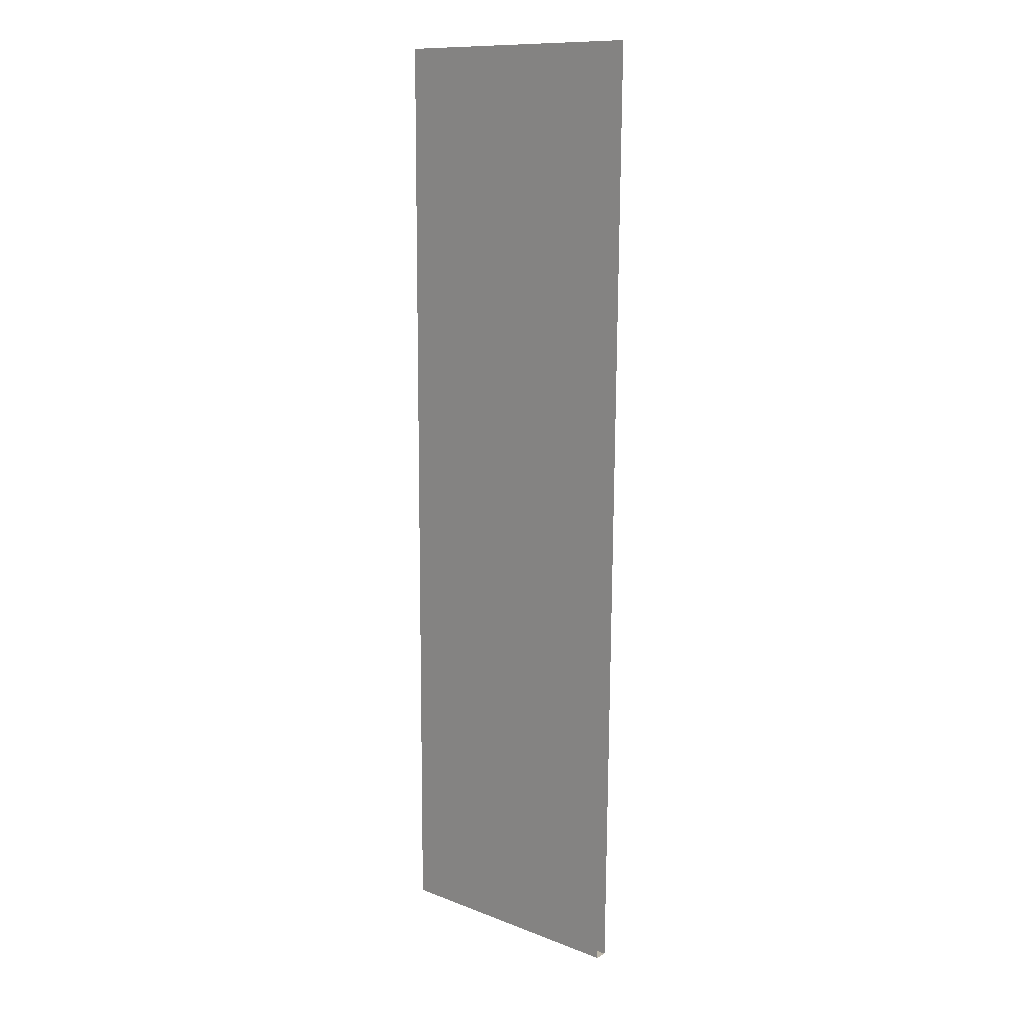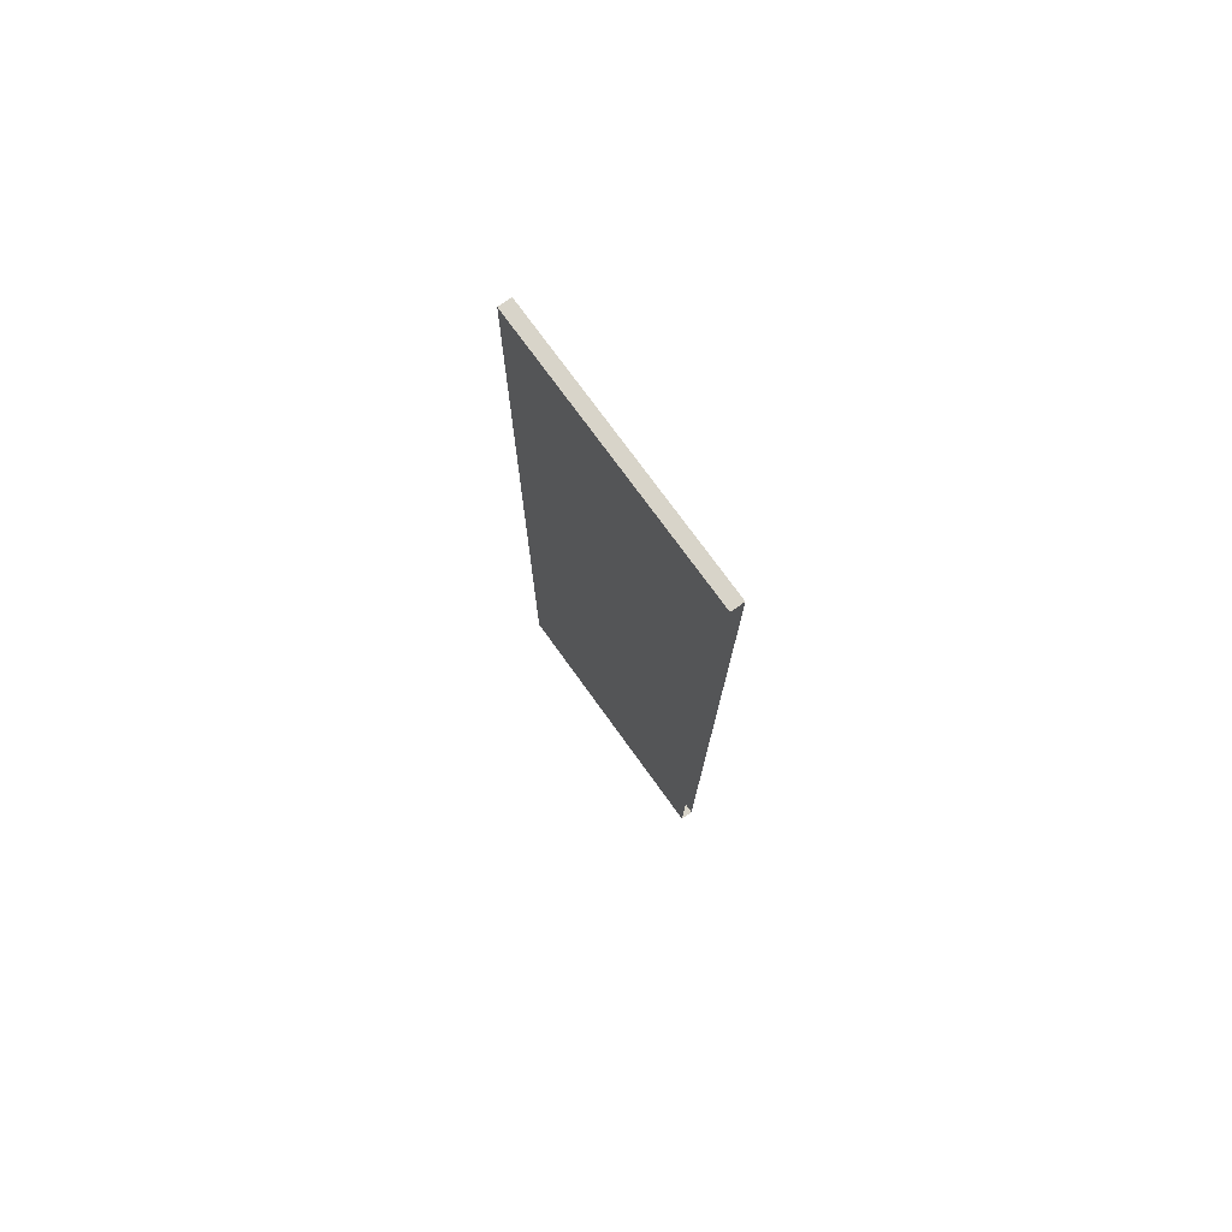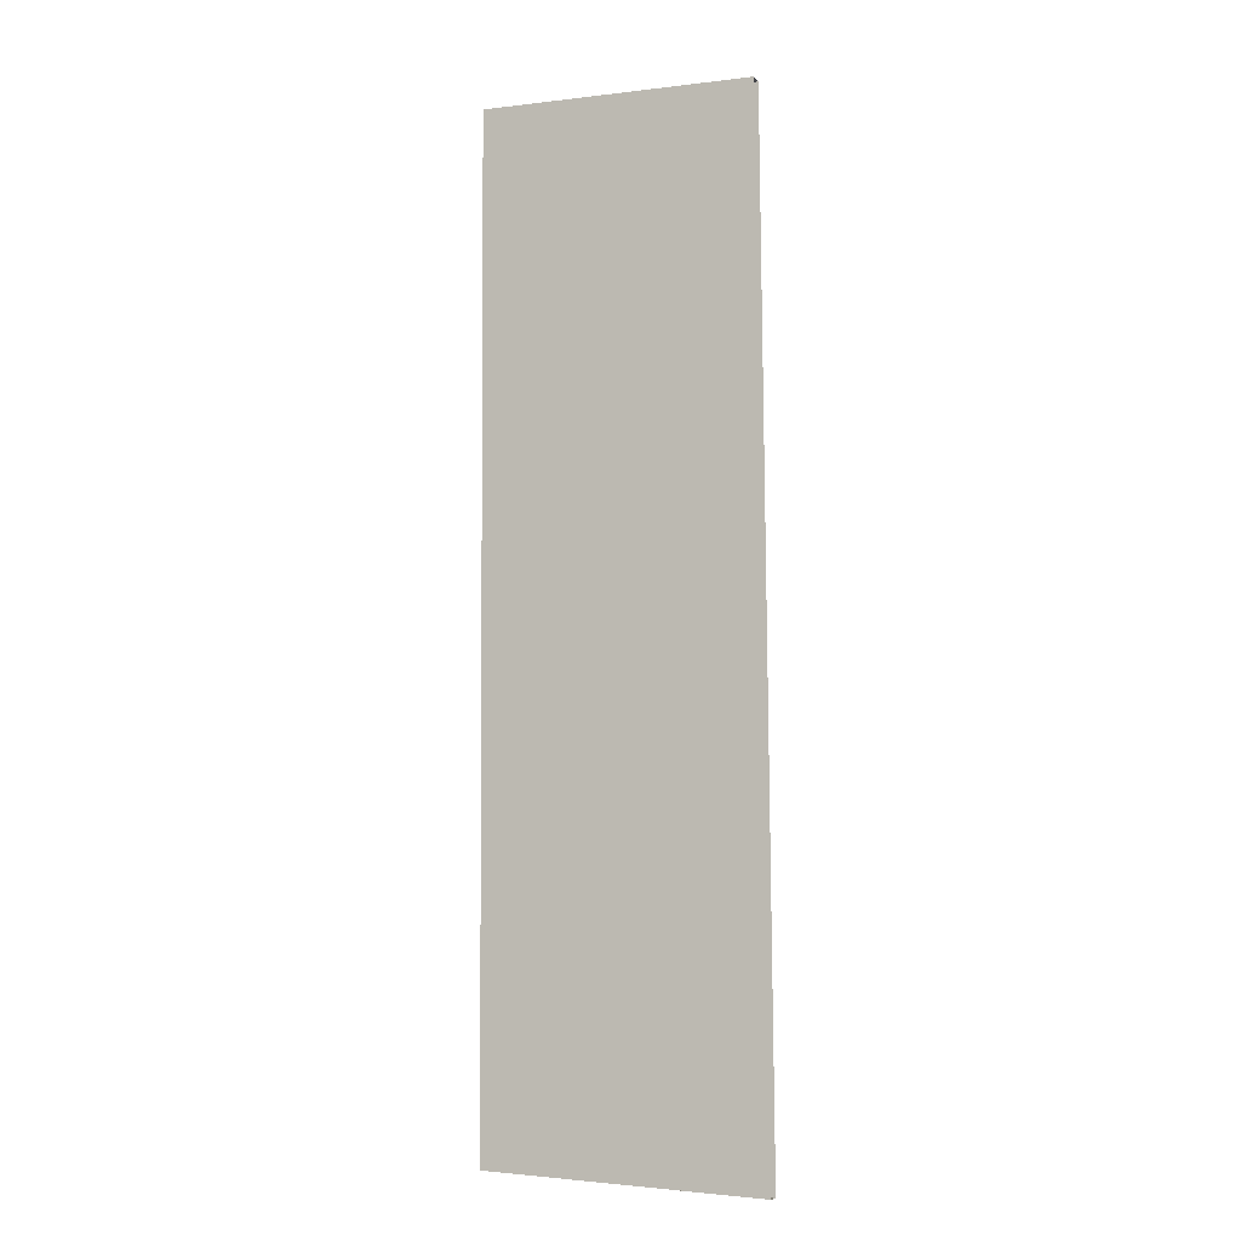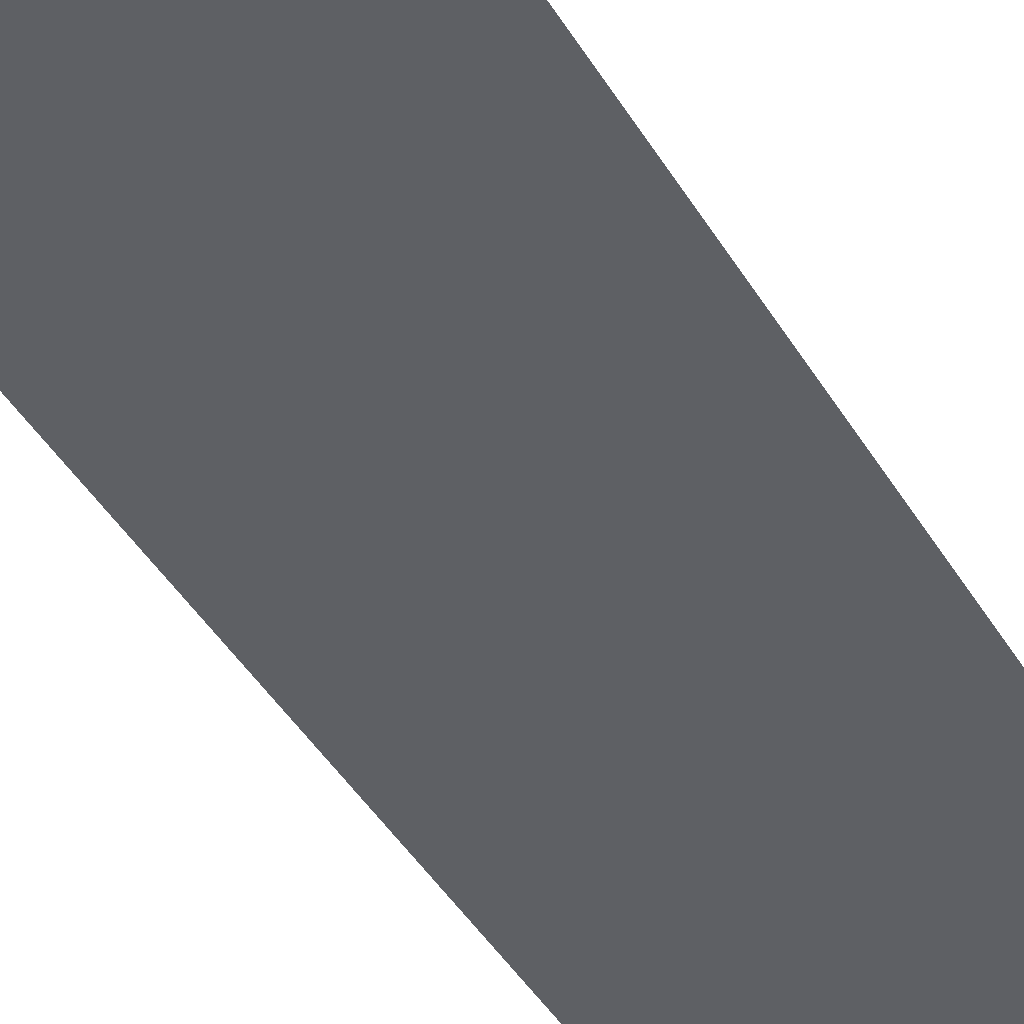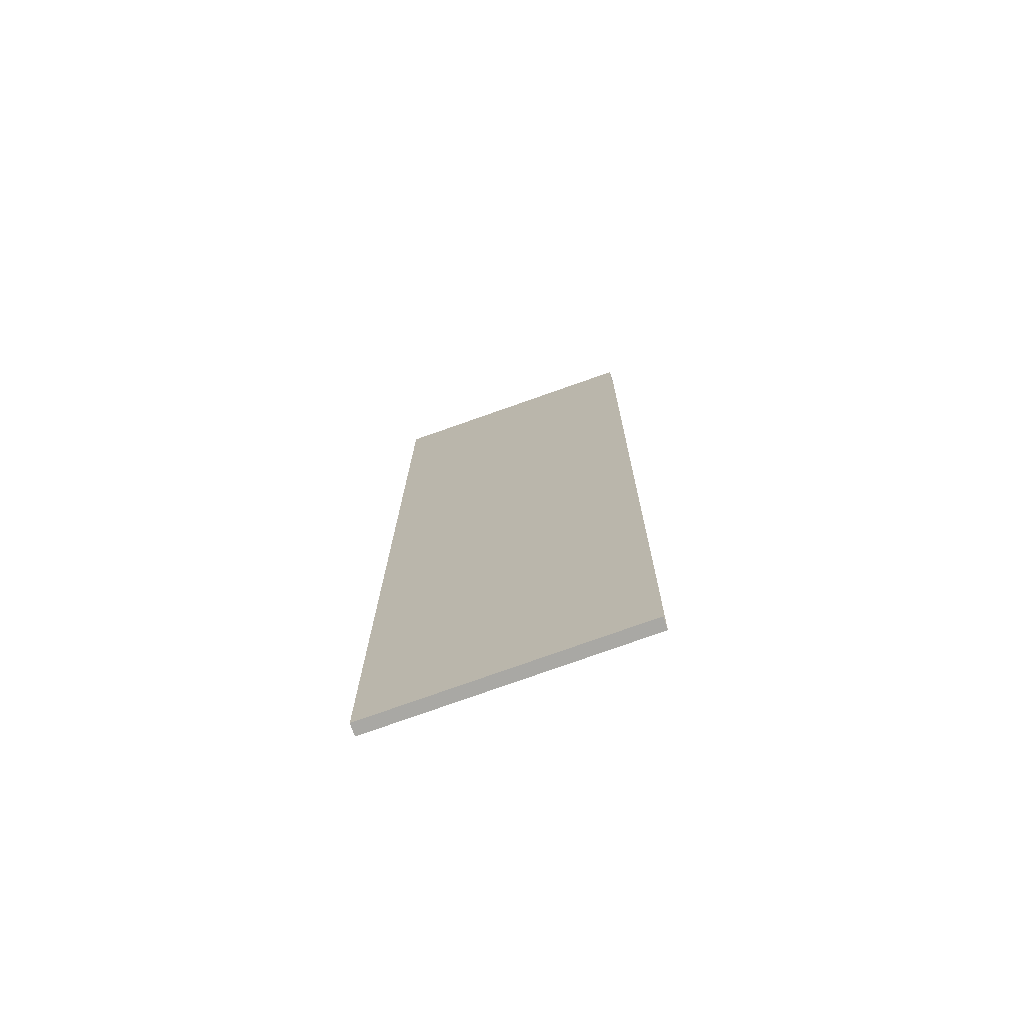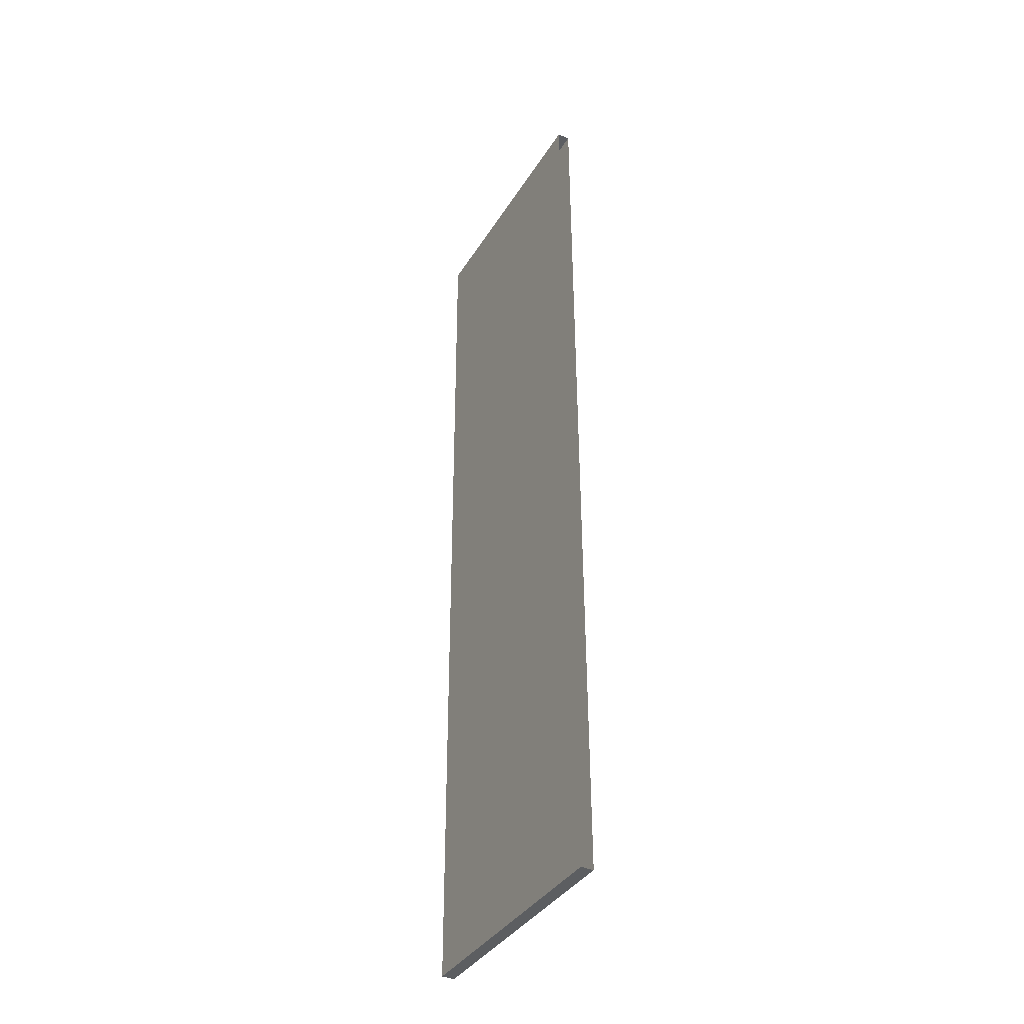
<metadata>
{"format":"obj","ext":"obj","renderer":"f3d","projection":"perspective","resolution":1024,"background":"white","views":[{"elev":15.6,"azim":42.8,"up":"+Y"},{"elev":76.4,"azim":54.4,"up":"+Y"},{"elev":-8.2,"azim":-155.6,"up":"+Y"},{"elev":-42.9,"azim":-151.8,"up":"+Z"},{"elev":-74.0,"azim":19.0,"up":"+Y"},{"elev":-39.2,"azim":-117.5,"up":"+Y"}]}
</metadata>
<code>
v 42 78 0
v -1 76 2
v 42 78 2
v -2 -78 2
v 41 -76 2
v 42 78 2
v -2 -78 2
v 42 78 2
v -1 76 2
v -2 -78 0
v 41 -76 2
v -2 -78 2
v 41 -76 2
v -2 -78 0
v 41 -76 0
v -1 76 2
v 42 78 0
v -1 76 0
v -2 -78 0
v 42 78 0
v 41 -76 0
v -2 -78 0
v -1 76 0
v 42 78 0
f 1 2 3
f 4 5 6
f 7 8 9
f 10 11 12
f 13 14 15
f 16 17 18
f 19 20 21
f 22 23 24

</code>
